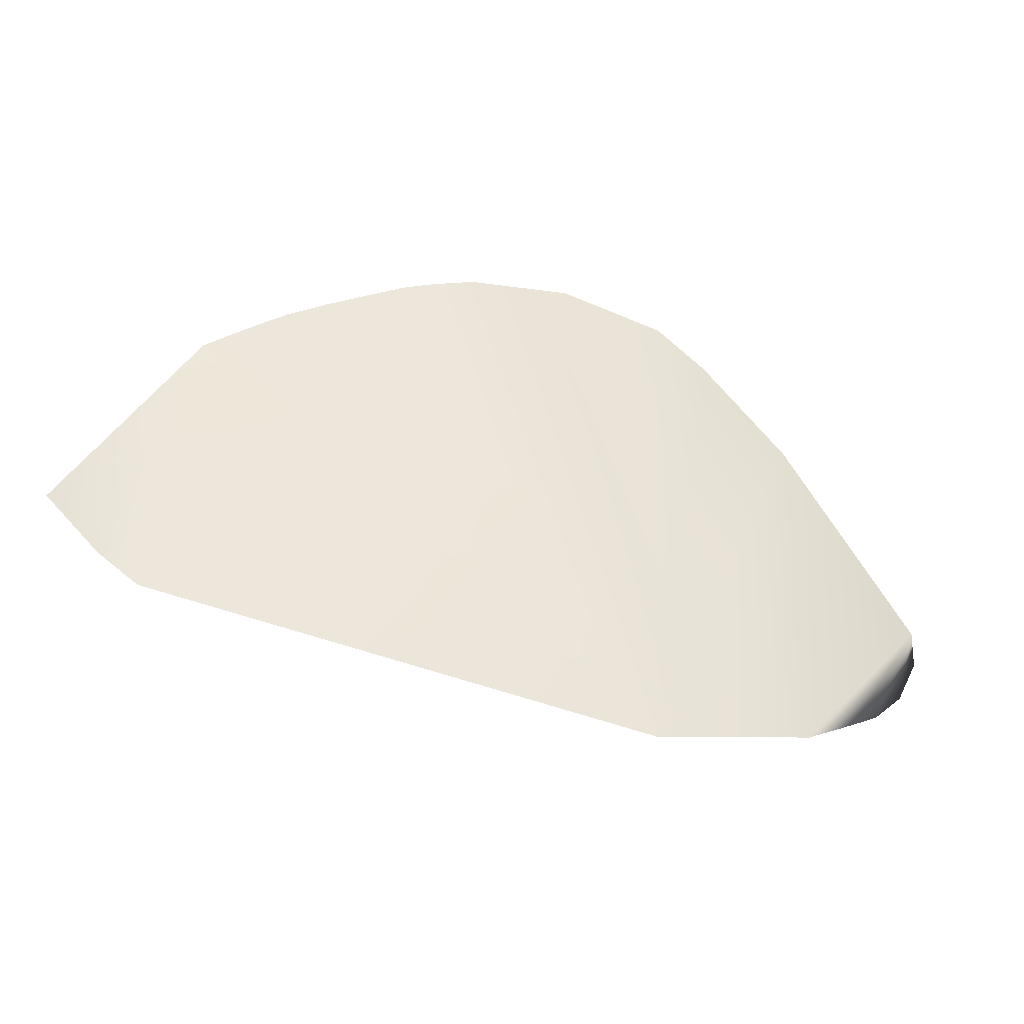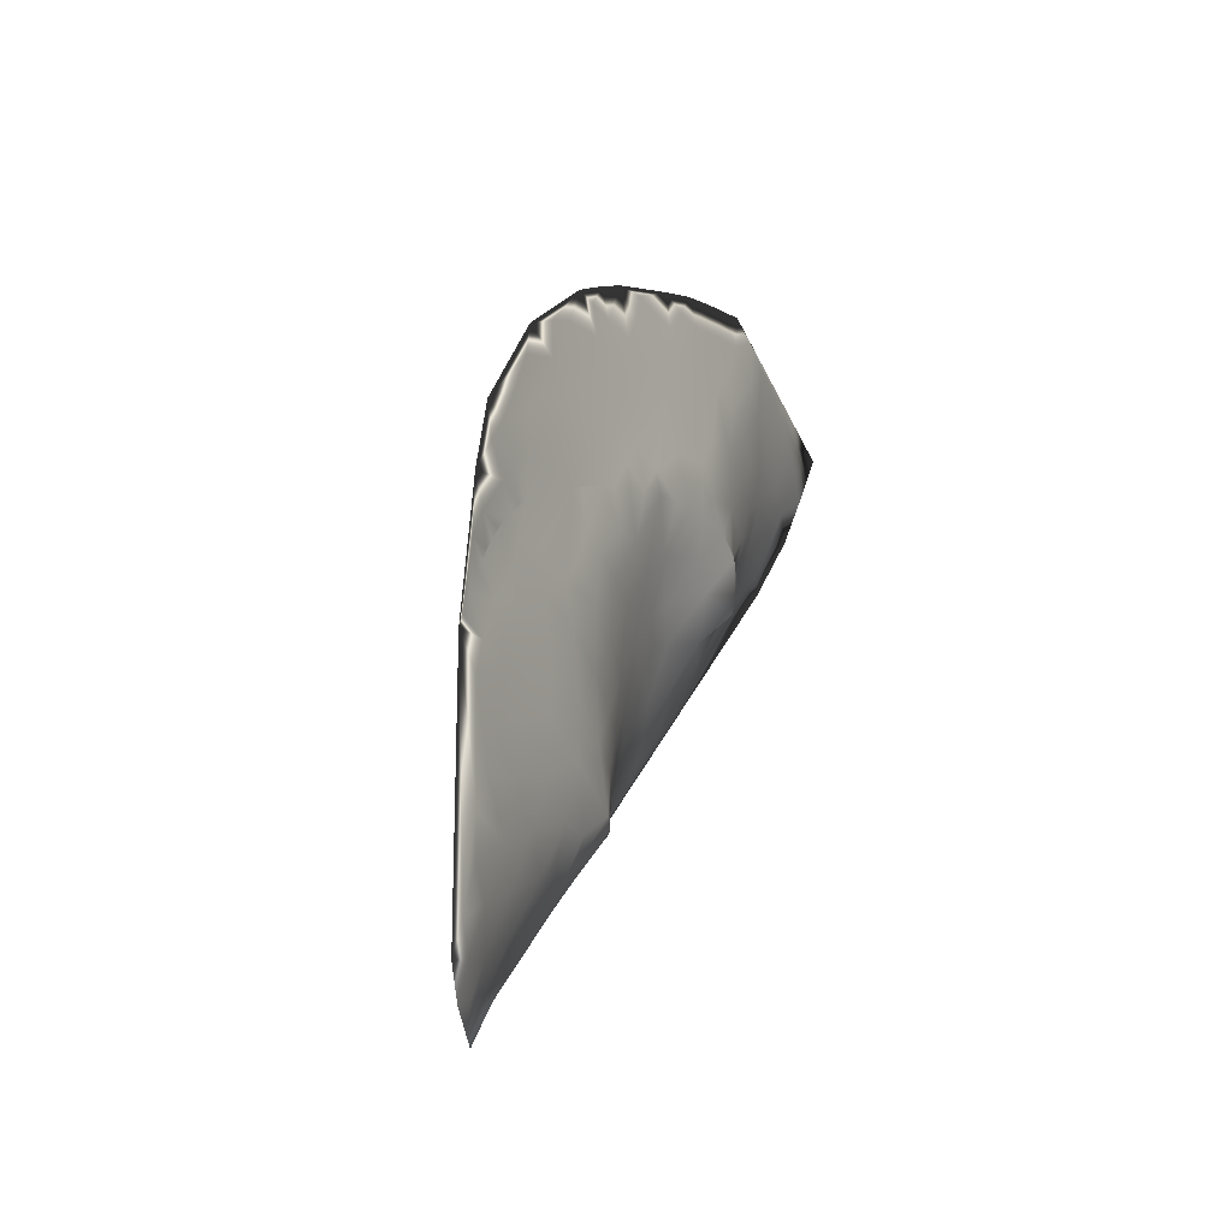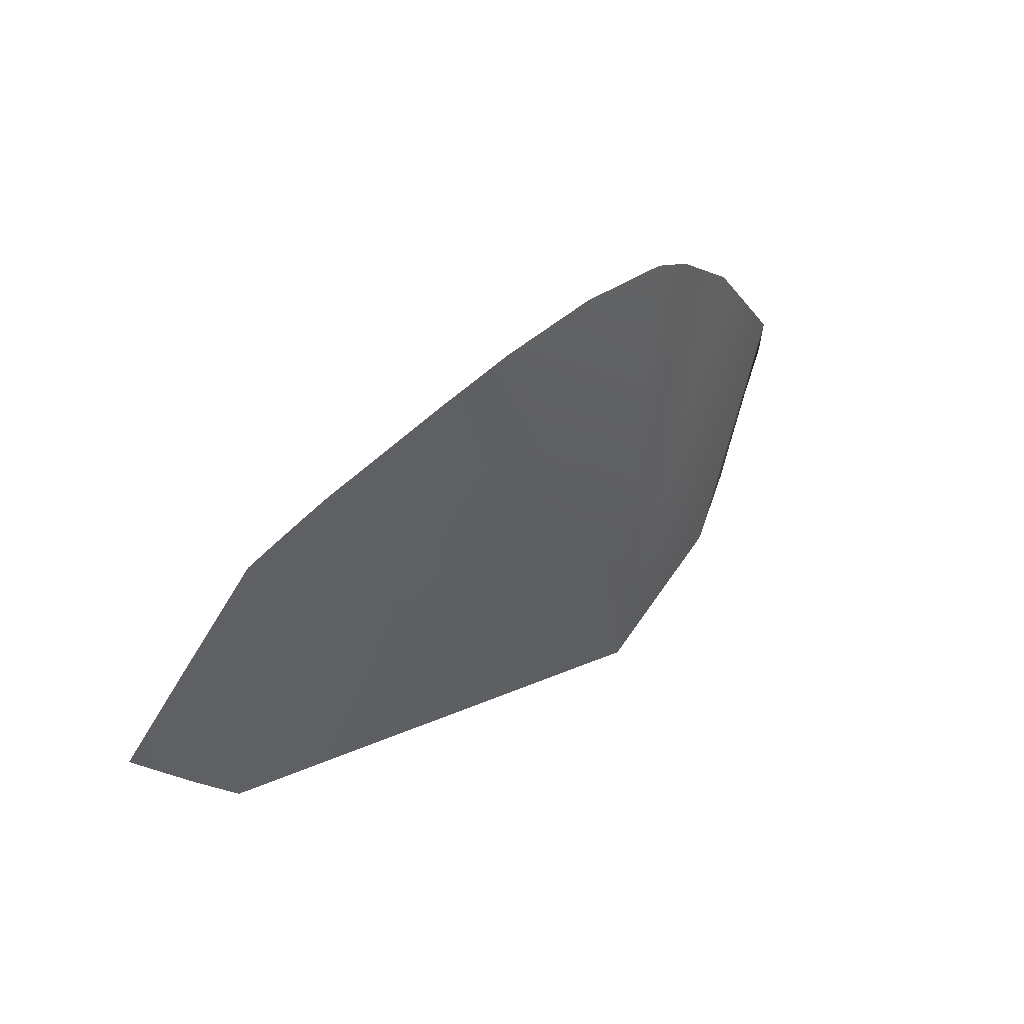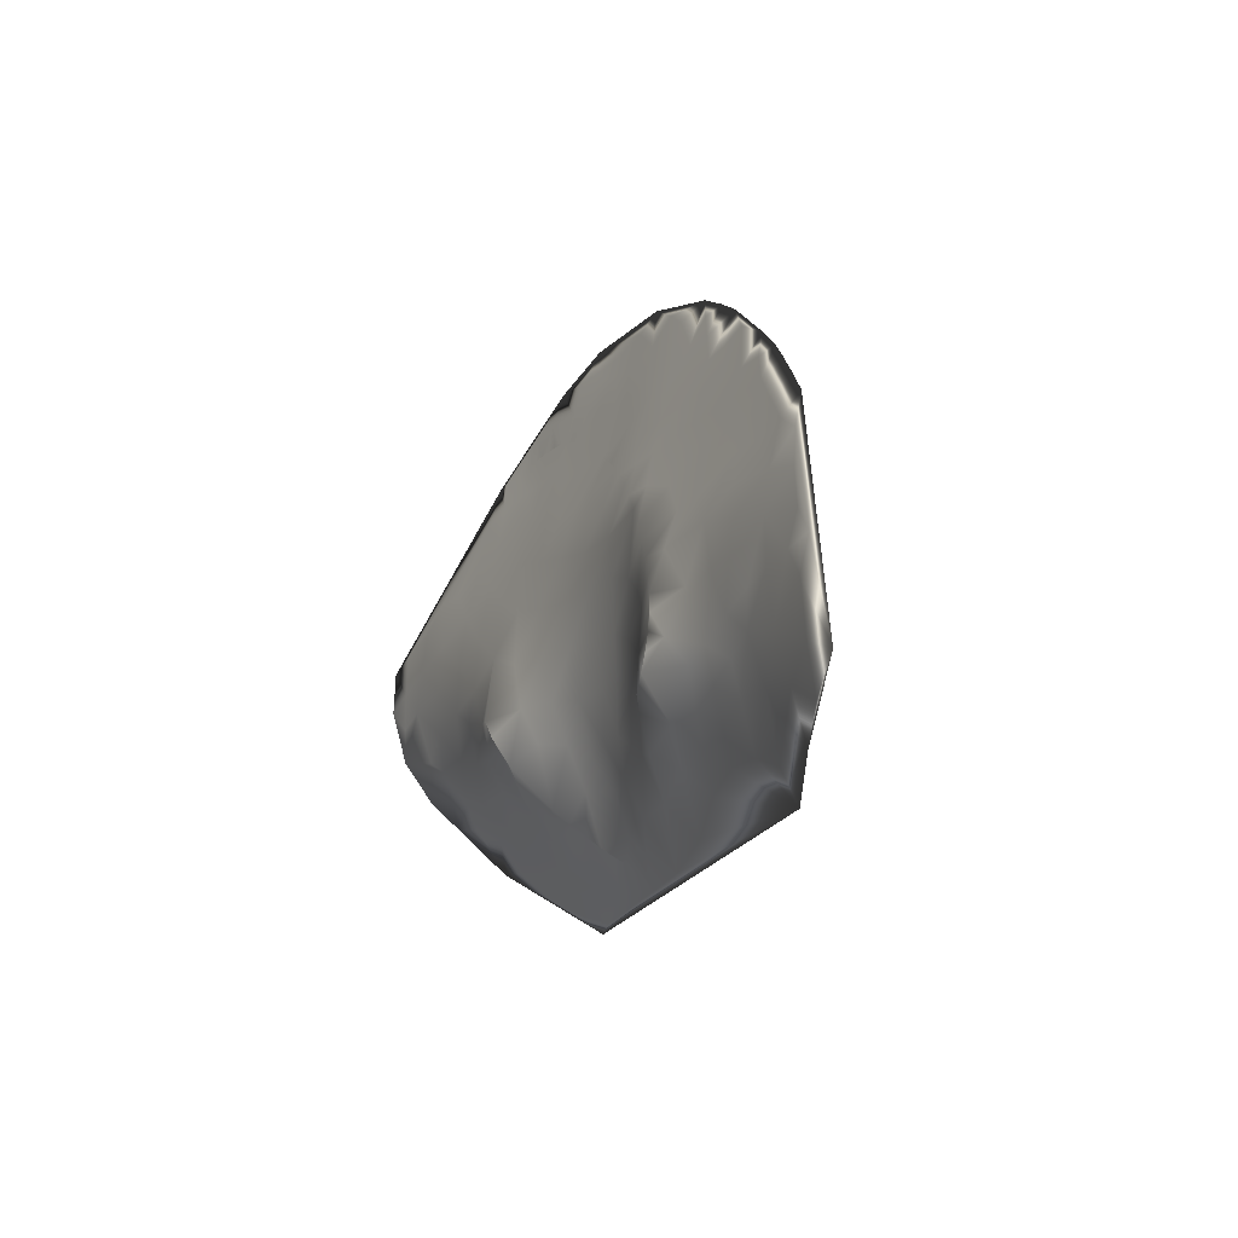
<metadata>
{"format":"obj","ext":"obj","renderer":"f3d","projection":"perspective","resolution":1024,"background":"white","views":[{"elev":-39.2,"azim":163.9,"up":"+Y"},{"elev":28.0,"azim":-70.4,"up":"+Y"},{"elev":42.7,"azim":134.6,"up":"+Y"},{"elev":-3.4,"azim":66.1,"up":"+Y"}]}
</metadata>
<code>
v -0.05985 0.4518 -0.01525
v 0.0245 0.1194 -0.01963
v 0.3272 0.3736 0.02078
v -0.2748 0.4146 -0.002104
v 0.1158 0.5396 -0.042
v -0.2215 0.4855 -0.0248
v -0.1889 0.519 -0.03534
v -0.1521 0.5243 -0.03838
v 0.01591 0.5465 -0.04588
v 0.3554 0.2213 0.02901
v -0.3547 0.1778 0.01982
v -0.2446 0.4576 -0.01808
v -0.08593 0.177 0.01637
v 0.4061 0.281 0.03924
v 0.2705 0.3266 0.02755
v 0.1046 0.4383 -0.003222
v -0.4119 0.2925 0.03447
v 0.3504 0.3562 0.02508
v 0.323 0.347 0.02556
v 0.2467 0.2813 0.02774
v 0.2433 0.3112 0.02895
v -0.3857 0.2427 0.03449
v 0.03288 0.2807 0.01486
v -0.3849 0.2739 0.03406
v -0.159 0.453 -0.01687
v 0.1893 0.2796 0.03112
v -0.1852 0.2448 0.03734
v -0.2285 0.2466 0.0327
v -0.3023 0.3582 0.01574
v -0.1764 0.2991 0.03079
v -0.2423 0.3975 0.002007
v 0.07395 0.4733 -0.01778
v 0.03333 0.4952 -0.02696
v -0.08465 0.4105 -0.001389
v 0.005491 0.4556 -0.01296
v 0.0621 0.5433 -0.04444
v 0.1421 0.3889 0.01696
v -0.09126 0.1442 -0.002966
v -0.2619 0.2942 0.02918
v 0.3361 0.2599 0.03044
v -0.06653 0.3372 0.016
v -0.2789 0.1808 0.01456
v -0.07375 0.261 0.02192
v -0.4111 0.2578 0.03704
v -0.3499 0.2921 0.0311
v -0.1923 0.3457 0.01711
v 0.05574 0.3479 0.01537
v 0.007483 0.2677 0.01421
v -0.001475 0.5257 -0.03858
v 0.2187 0.2645 0.02658
v 0.006129 0.3822 0.009775
v 0.2954 0.3381 0.02667
v 0.02489 0.436 -0.004618
v -0.08633 0.5193 -0.03794
v 0.1072 0.4795 -0.01907
v 0.0784 0.5254 -0.03741
v -0.05466 0.3999 0.003725
v 0.1228 0.4568 -0.009759
v 0.1699 0.4877 -0.01958
v -0.04119 0.3737 0.009612
v 0.107 0.3236 0.02828
v -0.02172 0.5073 -0.03251
v -0.2233 0.4173 -0.004847
v -0.1136 0.4066 -0.000682
v -0.233 0.3601 0.01308
v -0.008167 0.5556 -0.04918
v 0.01258 0.1577 -0.004689
v -0.3508 0.3249 0.02665
v 0.02445 0.5217 -0.03683
v -0.2667 0.3356 0.02091
v 0.3014 0.4285 0.008266
v 0.2954 0.2609 0.02695
v -0.137 0.4404 -0.01239
v 0.03556 0.1695 0.000704
v 0.2716 0.4375 0.003592
v 0.05301 0.442 -0.006112
v 0.2448 0.4265 0.006357
v 0.3462 0.3293 0.02924
v 0.3628 0.2884 0.03397
v 0.2713 0.2982 0.02789
v 0.05794 0.3035 0.01684
v -0.1725 0.09573 -0.02975
v -0.3073 0.2389 0.03077
v 0.02103 0.3506 0.01291
v 0.1575 0.2391 0.02882
v -0.1091 0.3342 0.01857
v -0.1078 0.521 -0.03842
v -0.04995 0.2998 0.01753
v -0.2123 0.2722 0.03503
v 0.2435 0.4832 -0.01415
v 0.2296 0.4001 0.0154
v -0.1277 0.3734 0.009596
v 0.2187 0.3372 0.0273
v 0.2676 0.4691 -0.007819
v 0.1566 0.4628 -0.01056
v 0.1797 0.4414 -0.001489
v 0.1666 0.2992 0.0381
v 0.2149 0.4726 -0.01164
v -0.009697 0.3047 0.01429
v 0.313 0.4016 0.01559
v 0.2122 0.4477 -0.002541
v -0.1143 0.2562 0.03193
v 0.2838 0.3732 0.02168
v 0.1837 0.333 0.03029
v -0.2696 0.2135 0.02448
v -0.3399 0.2132 0.02631
v -0.1794 0.4139 -0.004092
v -0.3068 0.2748 0.03159
v -0.1861 0.2153 0.03127
v 0.2406 0.3742 0.0224
v 0.1957 0.4912 -0.01961
v 0.1409 0.5227 -0.03459
v 0.2995 0.211 0.0196
v 0.2209 0.2372 0.02097
v -0.1174 0.07754 -0.04005
v -0.05705 0.2271 0.01629
v 0.0332 0.1992 0.00742
v -0.02378 0.2146 0.008913
v 0.000444 0.2284 0.01067
v 0.064 0.4981 -0.0274
v -0.1676 0.3777 0.007459
v 0.1189 0.51 -0.03035
v -0.133 0.292 0.03012
v -0.3319 0.3503 0.01964
v -0.2228 0.3152 0.02618
v -0.1487 0.4114 -0.002771
v -0.2507 0.4272 -0.007027
v -0.1025 0.4967 -0.03052
v 0.04977 0.5583 -0.05001
v 0.06447 0.4149 0.005047
v -0.0619 0.4229 -0.00489
v -0.2141 0.4384 -0.01218
v 0.04255 0.4671 -0.01627
v 0.03714 0.1444 -0.007617
v 0.09867 0.5045 -0.02893
v 0.243 0.4555 -0.004165
v 0.006908 0.1908 0.003792
v -0.09291 0.2283 0.02592
v -0.1626 0.1537 0.001722
v -0.1425 0.09119 -0.0319
v 0.3192 0.1847 0.01566
v 0.2198 0.4962 -0.02021
v 0.03005 0.2334 0.01253
v -0.2028 0.154 0.001565
v -0.2443 0.1807 0.01455
v 0.1053 0.2485 0.02913
v -0.3885 0.2132 0.03298
v -0.08467 0.1169 -0.01814
v -0.285 0.1568 0.003452
v -0.2686 0.1188 -0.01558
v -0.2164 0.2127 0.02987
v -0.2569 0.2547 0.03319
v 0.1102 0.2902 0.03182
v 0.07977 0.2194 0.01558
v 0.2117 0.4215 0.007092
v -0.04262 0.192 0.00727
v 0.006674 0.4959 -0.02763
v -0.01669 0.4033 0.004989
v 0.2923 0.4542 -0.001203
v 0.2446 0.3435 0.0281
v 0.3771 0.251 0.03495
v 0.1423 0.3615 0.02694
v 0.1104 0.4098 0.008245
v -0.04264 0.5659 -0.05291
v 0.1976 0.3763 0.02296
v 0.146 0.209 0.01544
v 0.08576 0.5488 -0.04631
v -0.1844 0.444 -0.01417
v 0.1454 0.4366 -0.001007
v 0.1855 0.5112 -0.02806
v -0.02235 0.4695 -0.01893
v -0.2712 0.3789 0.008385
v -0.06284 0.5504 -0.04801
v -0.02149 0.3444 0.01277
v -0.1302 0.4967 -0.03056
v -0.1391 0.5478 -0.0463
v -0.3238 0.1556 0.005857
v -0.3862 0.3068 0.03171
v -0.06366 0.5229 -0.03885
v -0.1492 0.3355 0.02048
v -0.04481 0.4915 -0.02767
v 0.2139 0.2919 0.03085
v -0.09272 0.2937 0.02415
v -0.3574 0.257 0.03343
v -0.1315 0.1207 -0.01559
v -0.1401 0.1787 0.01624
v -0.2274 0.1221 -0.01497
v 0.1044 0.1842 0.009285
v 0.2549 0.2538 0.02446
v 0.08264 0.3363 0.02014
v 0.1784 0.191 0.007123
v 0.02803 0.3086 0.0144
v 0.2203 0.2099 0.01405
v 0.3166 0.2316 0.02527
v 0.07779 0.1341 -0.01283
v 0.1424 0.4857 -0.02012
v -0.1543 0.496 -0.02999
v 0.08063 0.4482 -0.008152
v 0.137 0.16 -0.002903
v 0.06265 0.1734 0.005937
v 0.1736 0.3955 0.01568
v 0.1874 0.2478 0.02441
v 0.06315 0.2657 0.01597
v 0.2628 0.2166 0.01787
v -0.09141 0.08763 -0.03373
v -0.04254 0.1132 -0.0209
v -0.1846 0.1866 0.01821
v -0.2407 0.1507 -0.000257
v -0.1832 0.1247 -0.01326
v -0.1201 0.1498 0.000214
v -0.3075 0.2049 0.02569
v -0.03563 0.2611 0.01568
v 0.3145 0.2971 0.03111
v 0.2796 0.4027 0.01614
v 0.1135 0.2191 0.02482
v 0.1819 0.4662 -0.01055
v -0.08539 0.3734 0.01107
v 0.05076 0.5228 -0.03699
v -0.1951 0.4932 -0.0281
v -0.1279 0.5282 -0.04029
v -0.02701 0.5347 -0.04223
v -0.07113 0.496 -0.02988
v -0.3061 0.3126 0.02816
v -0.2051 0.3863 0.004663
v -0.09283 0.5381 -0.04445
v -0.2747 0.4483 -0.01336
v -0.2638 0.4518 -0.01525
v -0.2255 0.4632 -0.02039
v -0.2153 0.4659 -0.0214
v -0.2043 0.4687 -0.02232
v -0.1927 0.4713 -0.02312
v -0.1806 0.4733 -0.02372
v -0.1681 0.4745 -0.02405
v -0.1556 0.4745 -0.02405
v -0.1431 0.4733 -0.02372
v -0.131 0.4713 -0.02312
v -0.04895 0.4483 -0.01336
v -0.0363 0.4437 -0.01089
v -0.02123 0.4377 -0.00767
v -0.003733 0.4302 -0.003671
v 0.01551 0.4212 0.000963
v 0.03583 0.4107 0.006088
v 0.05656 0.3988 0.01156
v 0.07695 0.3858 0.01721
v 0.09622 0.3721 0.02279
v 0.1136 0.3581 0.02809
v 0.1282 0.3443 0.03289
v 0.1396 0.3307 0.03705
v 0.1474 0.3172 0.04052
v 0.1512 0.3035 0.04328
v 0.1507 0.2894 0.04527
v 0.1463 0.2749 0.04641
v 0.1392 0.2605 0.0466
v -0.1572 0.2467 0.04571
v -0.1478 0.2339 0.04363
v -0.1382 0.222 0.04033
v -0.1277 0.2108 0.03587
v -0.06906 0.1661 0.009026
v -0.05211 0.1564 0.002304
v -0.03602 0.1485 -0.003137
v -0.02094 0.1425 -0.007179
v -0.006291 0.1378 -0.01024
f 34 1 131
f 34 64 1
f 64 73 1
f 73 236 1
f 236 128 1
f 128 222 1
f 236 175 128
f 222 181 1
f 44 147 17
f 147 11 17
f 11 177 17
f 177 150 17
f 150 226 17
f 150 115 226
f 115 7 226
f 115 176 7
f 115 164 176
f 115 129 164
f 115 167 129
f 115 5 167
f 115 170 5
f 115 142 170
f 115 90 142
f 115 94 90
f 115 159 94
f 115 141 159
f 141 10 159
f 10 14 159
f 115 2 141
f 14 18 159
f 115 205 2
f 18 71 159
f 2 195 141
f 7 6 226
f 18 100 71
f 150 82 115
f 226 178 17
f 195 199 141
f 6 227 226
f 226 124 178
f 124 68 178
f 18 3 100
f 205 206 2
f 199 191 141
f 150 187 82
f 191 193 141
f 193 204 141
f 226 4 124
f 204 113 141
f 4 29 124
f 14 78 18
f 14 79 78
f 7 219 6
f 4 172 29
f 206 262 2
f 187 209 82
f 2 134 195
f 195 188 199
f 195 200 188
f 205 148 206
f 10 161 14
f 170 112 5
f 82 140 115
f 129 66 164
f 6 12 227
f 164 173 176
f 173 225 176
f 129 9 66
f 176 8 7
f 6 228 12
f 177 149 150
f 167 36 129
f 225 220 176
f 6 229 228
f 12 127 227
f 228 132 12
f 255 257 256
f 257 186 256
f 257 13 186
f 257 138 13
f 255 102 257
f 204 189 72
f 14 161 79
f 24 44 17
f 133 35 157
f 163 130 16
f 184 147 22
f 68 45 178
f 79 213 78
f 72 213 40
f 71 100 214
f 104 93 182
f 165 104 162
f 79 40 213
f 211 177 11
f 74 200 134
f 243 51 242
f 211 11 106
f 108 184 45
f 232 233 231
f 224 46 65
f 182 93 21
f 104 249 248
f 108 152 83
f 207 186 139
f 149 208 150
f 152 108 39
f 89 125 30
f 233 25 168
f 223 45 68
f 25 126 107
f 125 89 39
f 65 70 172
f 9 49 66
f 242 76 130
f 51 84 174
f 158 240 241
f 62 181 179
f 131 237 239
f 218 120 33
f 49 9 69
f 190 61 81
f 146 154 203
f 116 118 156
f 89 27 28
f 63 224 31
f 113 204 72
f 126 92 121
f 212 88 99
f 212 118 116
f 260 137 67
f 44 24 22
f 70 39 223
f 88 43 183
f 180 86 123
f 201 165 162
f 130 163 244
f 23 48 192
f 156 118 137
f 21 15 80
f 52 103 19
f 19 78 213
f 19 18 78
f 81 47 190
f 240 158 239
f 239 171 35
f 53 76 242
f 220 225 87
f 169 58 95
f 196 59 95
f 56 135 120
f 41 174 88
f 35 240 239
f 155 101 77
f 101 96 216
f 155 77 91
f 101 98 136
f 35 171 157
f 92 180 121
f 99 192 48
f 62 157 171
f 220 8 176
f 180 46 121
f 23 192 81
f 260 262 261
f 55 32 135
f 76 198 130
f 127 63 31
f 91 110 165
f 214 103 110
f 91 165 155
f 180 123 30
f 219 7 197
f 2 67 134
f 260 67 262
f 165 93 104
f 75 159 71
f 60 158 51
f 47 84 243
f 94 159 75
f 50 20 189
f 141 194 10
f 104 182 97
f 61 190 246
f 99 84 192
f 185 209 139
f 256 186 109
f 43 88 212
f 120 32 133
f 182 50 26
f 60 57 158
f 102 255 254
f 121 46 224
f 154 117 143
f 183 43 102
f 255 256 254
f 98 142 90
f 163 16 169
f 101 136 77
f 34 57 217
f 51 158 241
f 166 215 85
f 198 16 130
f 201 96 155
f 165 201 155
f 111 170 142
f 122 196 55
f 130 244 243
f 114 202 50
f 33 133 157
f 243 244 47
f 86 41 183
f 103 15 160
f 52 15 103
f 75 71 214
f 91 77 214
f 92 86 180
f 19 3 18
f 104 97 249
f 80 189 20
f 30 125 46
f 151 145 105
f 89 30 27
f 60 41 217
f 65 125 70
f 105 28 151
f 258 259 38
f 223 68 124
f 52 19 213
f 101 155 96
f 95 96 169
f 20 21 80
f 146 215 154
f 143 203 154
f 192 47 81
f 185 139 210
f 195 134 200
f 192 84 47
f 117 154 200
f 51 174 60
f 148 259 206
f 66 221 164
f 69 33 157
f 107 63 132
f 65 46 125
f 58 198 55
f 94 75 136
f 31 224 65
f 30 254 27
f 83 152 105
f 11 147 106
f 257 102 138
f 233 234 25
f 7 8 197
f 218 36 56
f 201 162 37
f 58 196 95
f 240 35 53
f 126 121 107
f 167 56 36
f 118 212 119
f 59 170 111
f 238 237 1
f 253 85 146
f 202 26 50
f 216 98 101
f 163 37 245
f 13 138 116
f 212 116 43
f 258 38 13
f 185 210 38
f 207 139 144
f 82 209 185
f 114 50 189
f 122 5 112
f 191 166 85
f 246 190 245
f 42 145 149
f 205 140 185
f 15 21 160
f 13 38 210
f 184 106 147
f 152 89 28
f 27 151 28
f 105 211 83
f 24 184 22
f 43 116 138
f 232 219 233
f 241 53 242
f 109 186 207
f 44 22 147
f 248 247 162
f 252 85 253
f 148 205 185
f 74 117 200
f 61 248 153
f 182 26 97
f 110 160 93
f 13 156 258
f 137 260 156
f 129 36 218
f 53 241 240
f 135 32 120
f 37 246 245
f 92 64 217
f 111 142 98
f 250 153 248
f 94 136 90
f 143 23 203
f 95 216 96
f 84 99 174
f 225 173 179
f 166 188 215
f 136 75 77
f 203 23 81
f 54 225 179
f 201 169 96
f 132 168 107
f 168 132 229
f 242 51 241
f 252 97 26
f 216 95 59
f 59 112 170
f 70 125 39
f 181 62 171
f 151 27 109
f 57 60 217
f 221 49 62
f 144 208 145
f 145 42 105
f 41 86 217
f 92 217 86
f 171 239 238
f 202 114 193
f 153 203 81
f 179 173 221
f 187 208 144
f 64 34 217
f 38 148 185
f 184 24 45
f 99 48 212
f 144 145 207
f 151 109 207
f 138 102 43
f 139 209 144
f 245 190 47
f 116 156 13
f 119 143 117
f 74 67 137
f 93 165 110
f 191 85 202
f 249 97 250
f 261 259 260
f 153 146 203
f 80 52 213
f 251 97 252
f 261 206 259
f 90 136 98
f 72 194 113
f 87 54 128
f 55 198 32
f 126 25 73
f 128 54 222
f 197 175 235
f 173 164 221
f 33 120 133
f 59 111 216
f 117 74 137
f 252 26 85
f 130 243 242
f 81 61 153
f 181 171 1
f 254 30 123
f 249 250 248
f 80 213 72
f 42 211 105
f 259 258 156
f 188 200 154
f 188 166 199
f 38 259 148
f 254 256 109
f 254 123 102
f 210 139 186
f 145 151 207
f 183 41 88
f 189 80 72
f 168 25 107
f 196 58 55
f 114 189 204
f 214 77 75
f 191 199 166
f 122 112 196
f 76 133 32
f 124 29 223
f 83 211 106
f 168 229 231
f 129 218 9
f 132 228 229
f 221 66 49
f 236 235 175
f 49 69 157
f 137 119 117
f 179 221 62
f 236 25 234
f 4 31 172
f 152 39 89
f 178 45 24
f 64 92 126
f 63 127 132
f 65 172 31
f 233 168 231
f 230 219 231
f 131 57 34
f 220 175 8
f 231 229 230
f 238 1 171
f 229 6 230
f 225 54 87
f 224 63 107
f 172 70 29
f 247 248 61
f 181 222 179
f 245 244 163
f 87 128 175
f 33 69 218
f 58 169 16
f 86 183 123
f 234 233 197
f 73 25 236
f 62 49 157
f 122 135 5
f 233 219 197
f 246 37 162
f 251 252 250
f 76 53 133
f 135 122 55
f 220 87 175
f 169 37 163
f 112 59 196
f 198 58 16
f 37 169 201
f 19 103 3
f 174 41 60
f 119 212 48
f 214 100 103
f 215 188 154
f 167 5 56
f 103 160 110
f 262 206 261
f 247 246 162
f 100 3 103
f 153 250 252
f 21 20 182
f 48 143 119
f 105 152 28
f 236 234 235
f 262 67 2
f 149 177 42
f 70 223 29
f 83 184 108
f 46 180 30
f 42 177 211
f 202 193 191
f 150 208 187
f 27 254 109
f 119 137 118
f 205 115 140
f 97 251 250
f 141 113 194
f 215 146 85
f 88 174 99
f 57 131 158
f 253 146 153
f 40 194 72
f 93 160 21
f 52 80 15
f 107 121 224
f 24 17 178
f 210 186 13
f 39 108 223
f 108 45 223
f 64 126 73
f 6 219 230
f 127 31 4
f 226 127 4
f 231 219 232
f 235 234 197
f 198 76 32
f 35 133 53
f 127 12 132
f 175 197 8
f 131 239 158
f 131 1 237
f 227 127 226
f 179 222 54
f 5 135 56
f 69 9 218
f 56 120 218
f 48 23 143
f 79 161 40
f 239 237 238
f 247 61 246
f 84 51 243
f 245 47 244
f 110 91 214
f 182 20 50
f 145 208 149
f 144 209 187
f 216 111 98
f 260 259 156
f 123 183 102
f 67 74 134
f 40 161 10
f 26 202 85
f 40 10 194
f 153 252 253
f 82 185 140
f 184 83 106
f 248 162 104
f 204 193 114

</code>
